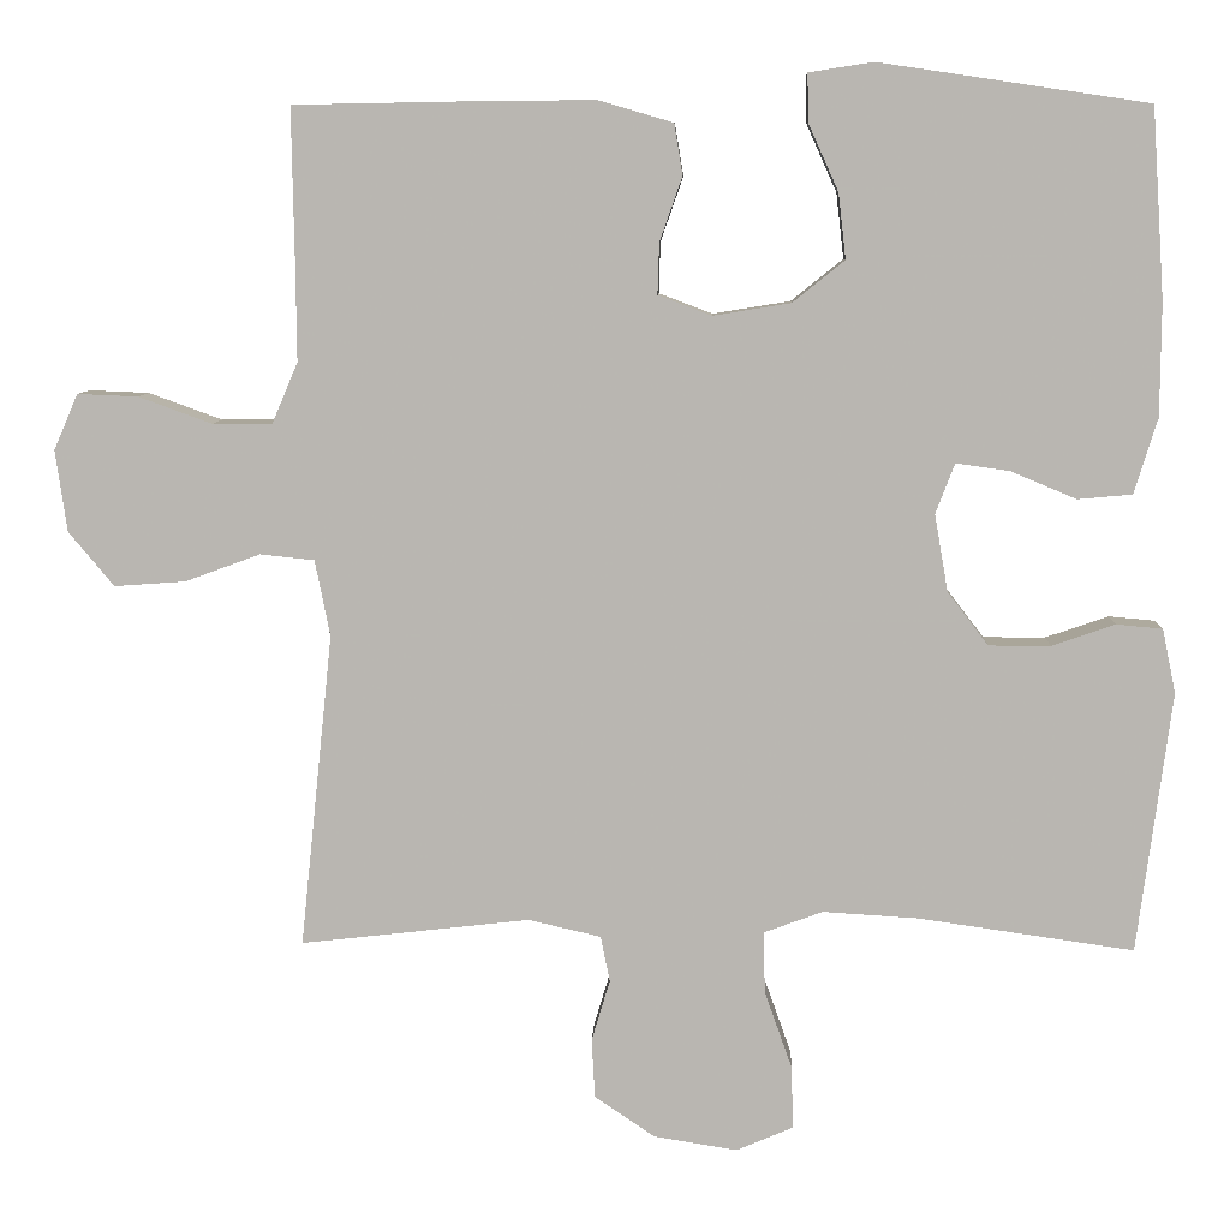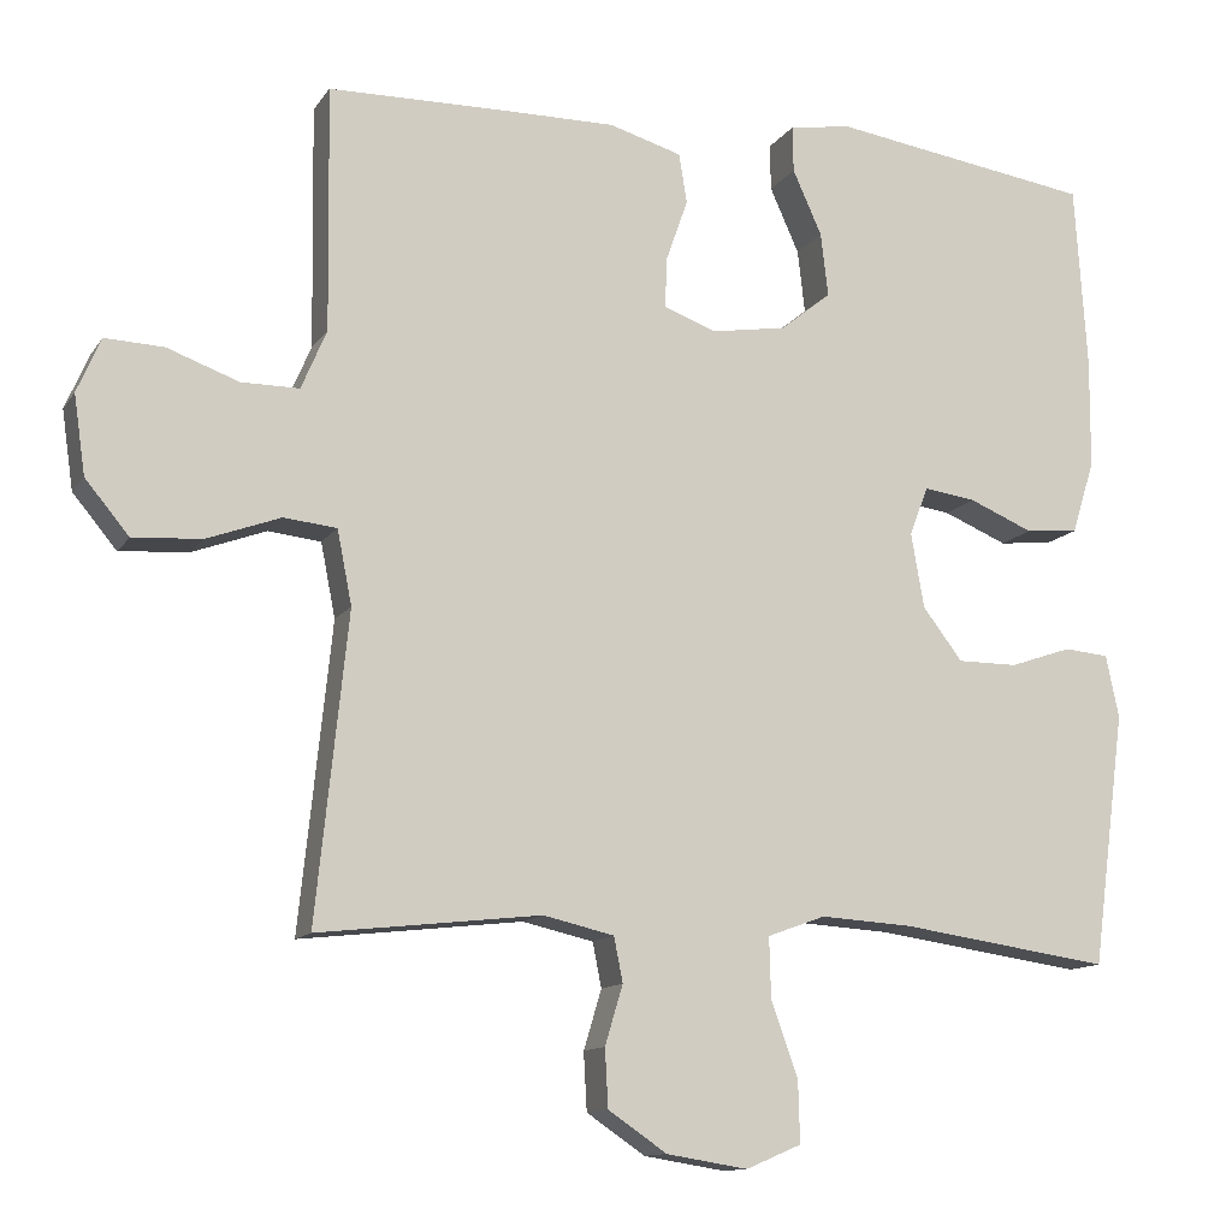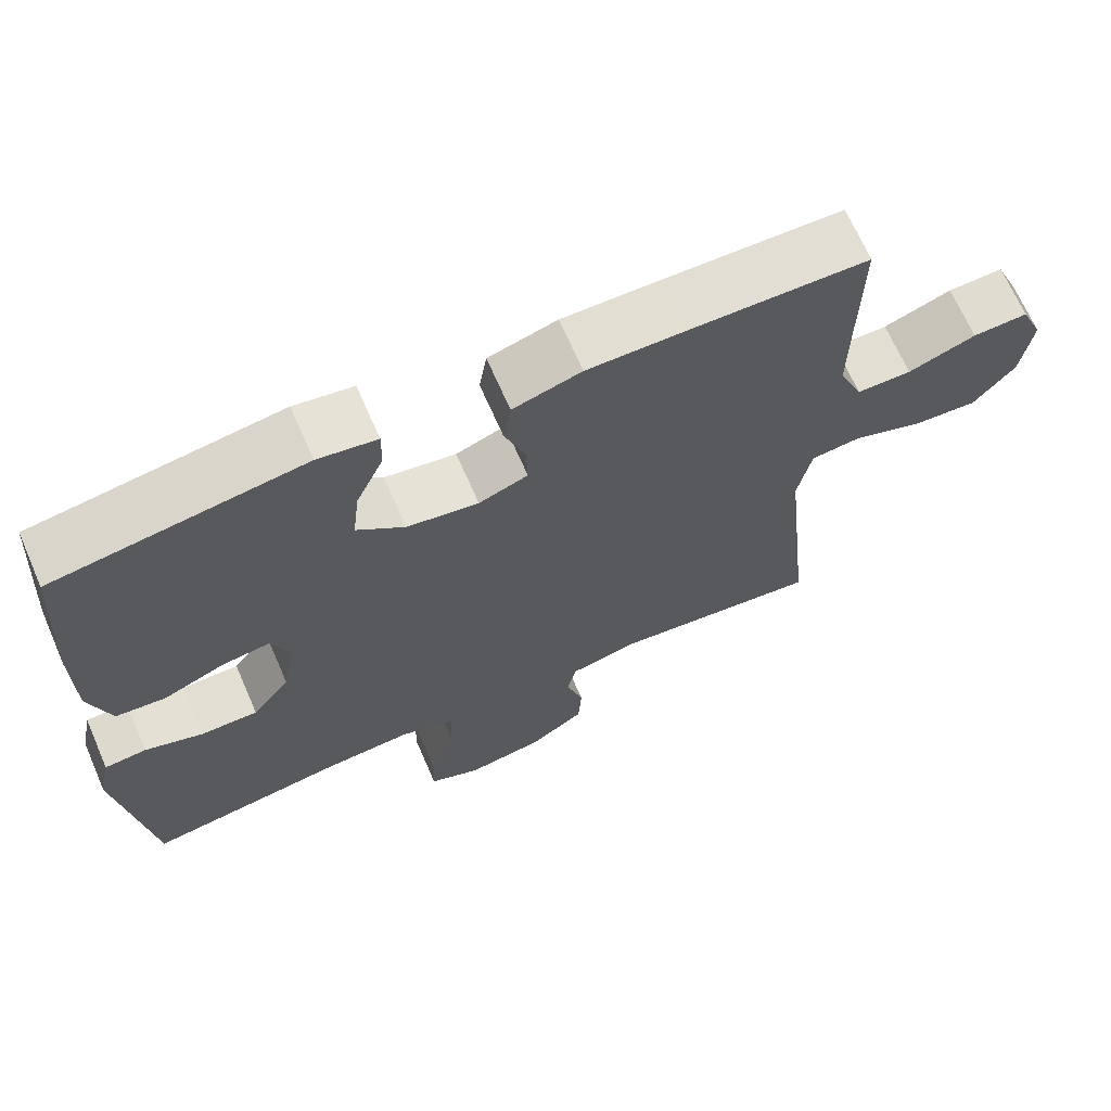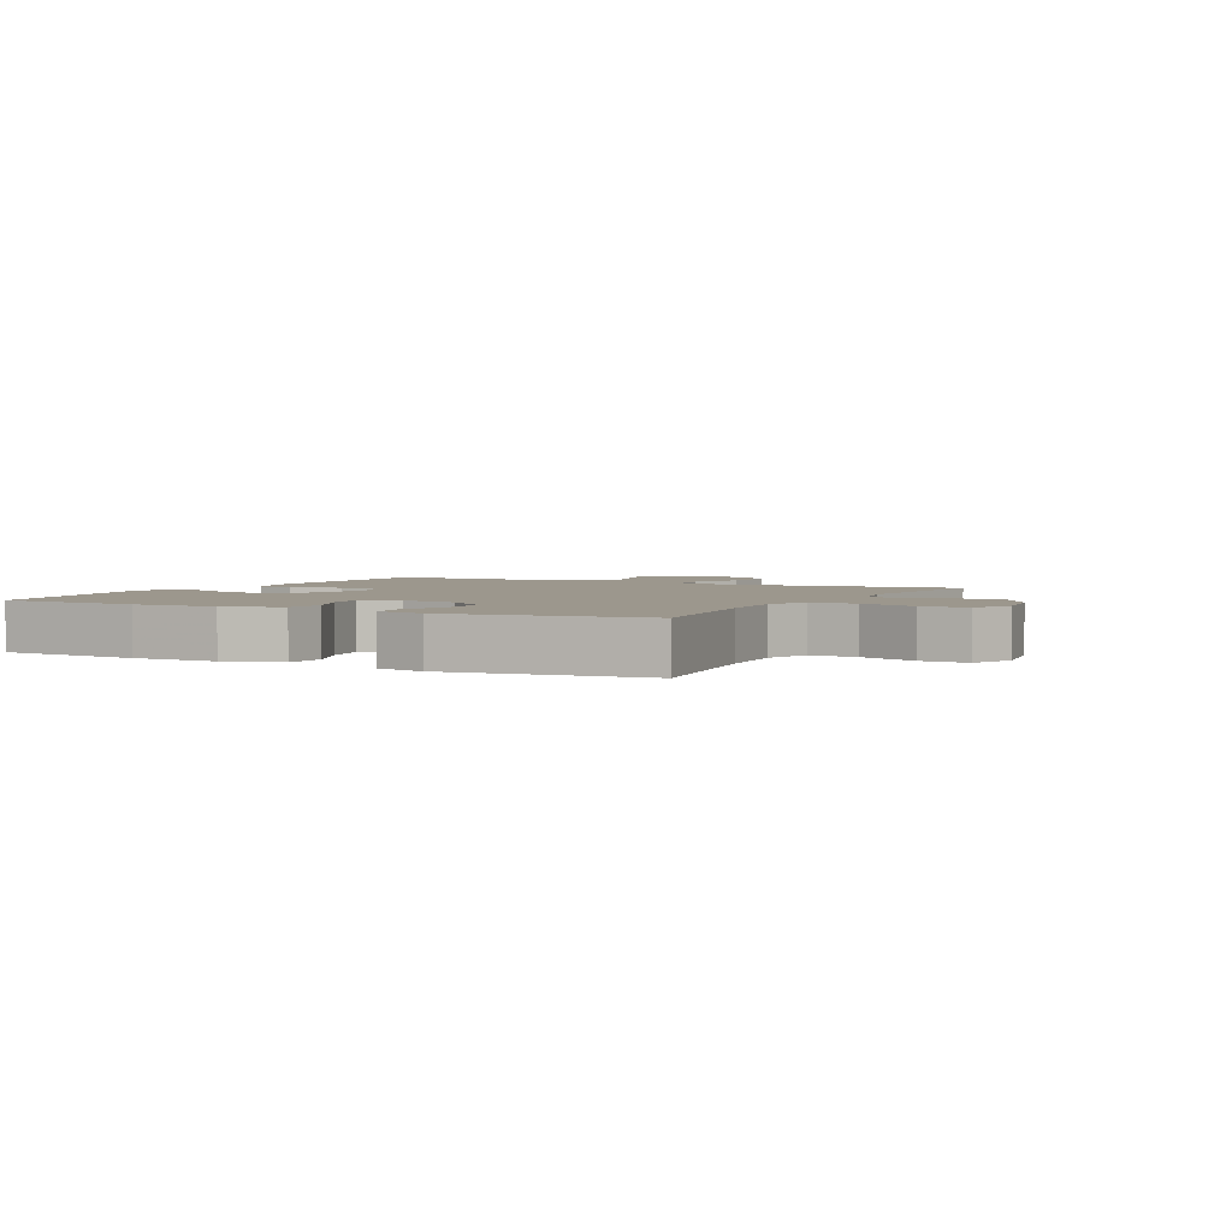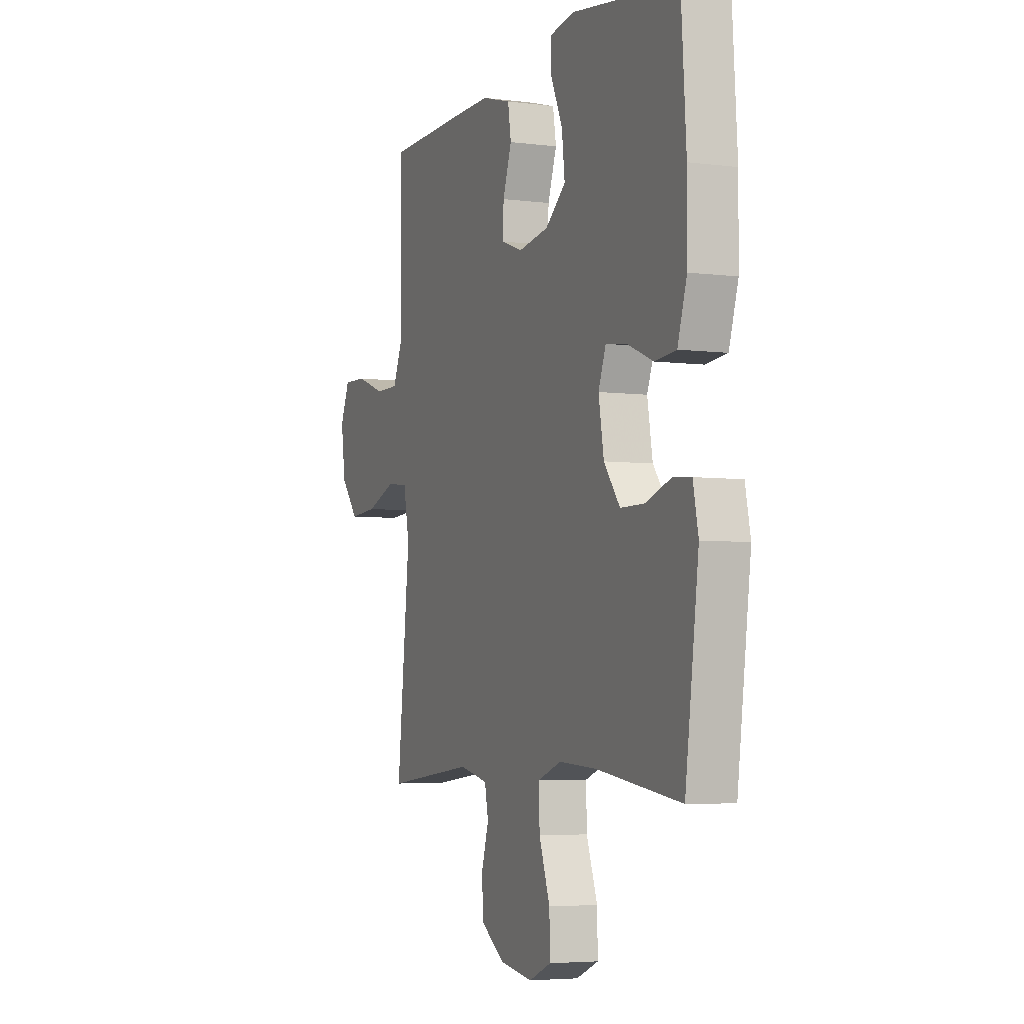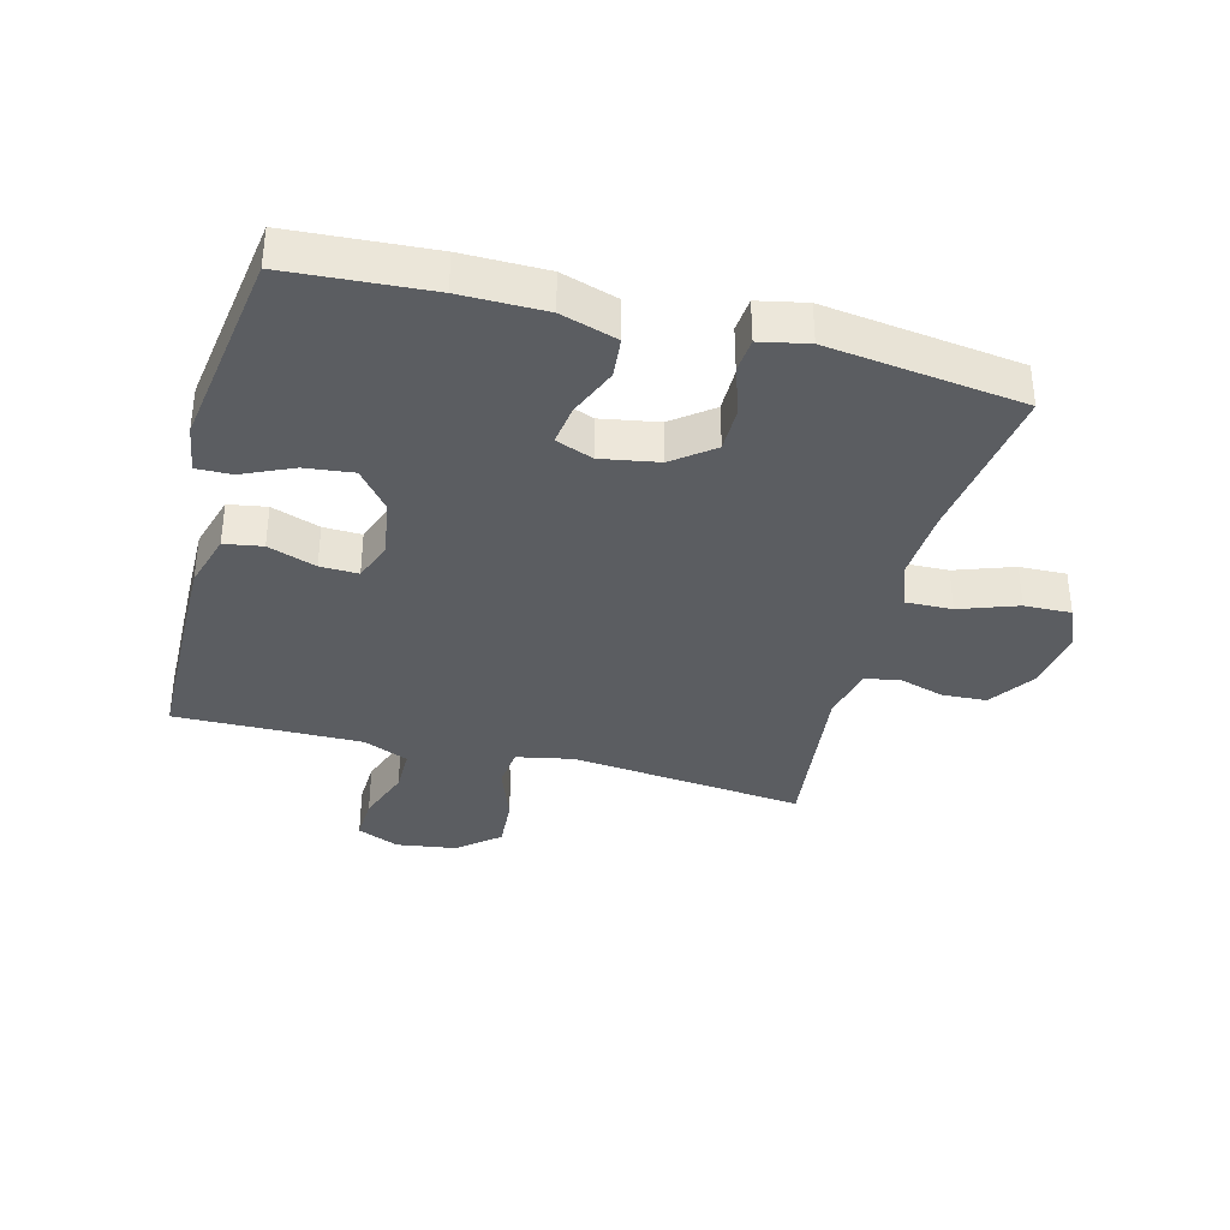
<metadata>
{"format":"obj","ext":"obj","renderer":"f3d","projection":"perspective","resolution":1024,"background":"white","views":[{"elev":7.8,"azim":2.1,"up":"+Z"},{"elev":-12.2,"azim":-21.0,"up":"+Z"},{"elev":67.9,"azim":156.4,"up":"+Z"},{"elev":2.9,"azim":117.6,"up":"+Y"},{"elev":-4.7,"azim":67.5,"up":"+Z"},{"elev":-36.2,"azim":75.4,"up":"+Y"}]}
</metadata>
<code>
v -0.5 0.07 0.5
v -0.274 0.07 0.504
v -0.142 0.07 0.505
v -0.053 0.07 0.479
v -0.043 0.07 0.418
v -0.07 0.07 0.341
v -0.072 0.07 0.28
v -0.008 0.07 0.256
v 0.085 0.07 0.271
v 0.147 0.07 0.321
v 0.138 0.07 0.399
v 0.102 0.07 0.479
v 0.101 0.07 0.536
v 0.178 0.07 0.548
v 0.5 0.07 0.5
v 0.515 0.07 0.273
v 0.514 0.07 0.138
v 0.486 0.07 0.048
v 0.421 0.07 0.042
v 0.342 0.07 0.075
v 0.278 0.07 0.084
v 0.255 0.07 0.024
v 0.271 0.07 -0.068
v 0.32 0.07 -0.132
v 0.394 0.07 -0.132
v 0.47 0.07 -0.106
v 0.525 0.07 -0.111
v 0.541 0.07 -0.188
v 0.5 0.07 -0.5
v 0.242 0.07 -0.463
v 0.128 0.07 -0.456
v 0.057 0.07 -0.482
v 0.059 0.07 -0.556
v 0.092 0.07 -0.649
v 0.094 0.07 -0.724
v 0.026 0.07 -0.753
v -0.074 0.07 -0.737
v -0.146 0.07 -0.688
v -0.15 0.07 -0.617
v -0.128 0.07 -0.544
v -0.139 0.07 -0.489
v -0.226 0.07 -0.469
v -0.5 0.07 -0.5
v -0.461 0.07 -0.125
v -0.479 0.07 -0.034
v -0.544 0.07 -0.027
v -0.634 0.07 -0.06
v -0.719 0.07 -0.066
v -0.773 0.07 -0.001
v -0.787 0.07 0.096
v -0.758 0.07 0.163
v -0.686 0.07 0.16
v -0.598 0.07 0.128
v -0.527 0.07 0.128
v -0.496 0.07 0.201
v -0.497 0.07 0.316
v -0.5 0 0.5
v -0.274 0 0.504
v -0.142 0 0.505
v -0.053 0 0.479
v -0.043 0 0.418
v -0.07 0 0.341
v -0.072 0 0.28
v -0.008 0 0.256
v 0.085 0 0.271
v 0.147 0 0.321
v 0.138 0 0.399
v 0.102 0 0.479
v 0.101 0 0.536
v 0.178 0 0.548
v 0.5 0 0.5
v 0.515 0 0.273
v 0.514 0 0.138
v 0.486 0 0.048
v 0.421 0 0.042
v 0.342 0 0.075
v 0.278 0 0.084
v 0.255 0 0.024
v 0.271 0 -0.068
v 0.32 0 -0.132
v 0.394 0 -0.132
v 0.47 0 -0.106
v 0.525 0 -0.111
v 0.541 0 -0.188
v 0.5 0 -0.5
v 0.242 0 -0.463
v 0.128 0 -0.456
v 0.057 0 -0.482
v 0.059 0 -0.556
v 0.092 0 -0.649
v 0.094 0 -0.724
v 0.026 0 -0.753
v -0.074 0 -0.737
v -0.146 0 -0.688
v -0.15 0 -0.617
v -0.128 0 -0.544
v -0.139 0 -0.489
v -0.226 0 -0.469
v -0.5 0 -0.5
v -0.461 0 -0.125
v -0.479 0 -0.034
v -0.544 0 -0.027
v -0.634 0 -0.06
v -0.719 0 -0.066
v -0.773 0 -0.001
v -0.787 0 0.096
v -0.758 0 0.163
v -0.686 0 0.16
v -0.598 0 0.128
v -0.527 0 0.128
v -0.496 0 0.201
v -0.497 0 0.316
f 50 51 52 53
f 50 53 54
f 49 50 54
f 46 47 48 49
f 45 46 49 54
f 42 43 44
f 41 42 44 45
f 37 38 39 40
f 37 40 41
f 36 37 41
f 33 34 35 36
f 32 33 36 41
f 31 32 41 45
f 27 28 29 30
f 25 26 27 30
f 24 25 30 31
f 23 24 31 45
f 17 18 19 20
f 17 20 21
f 16 17 21
f 15 16 21
f 14 15 21
f 11 12 13 14
f 10 11 14 21
f 9 10 21 22
f 3 4 5 6
f 3 6 7
f 56 1 2 3
f 55 56 3 7
f 8 9 22 23
f 23 45 54 55
f 7 8 23 55
f 109 108 107 106
f 110 109 106
f 110 106 105
f 105 104 103 102
f 110 105 102 101
f 100 99 98
f 101 100 98 97
f 96 95 94 93
f 97 96 93
f 97 93 92
f 92 91 90 89
f 97 92 89 88
f 101 97 88 87
f 86 85 84 83
f 86 83 82 81
f 87 86 81 80
f 101 87 80 79
f 76 75 74 73
f 77 76 73
f 77 73 72
f 77 72 71
f 77 71 70
f 70 69 68 67
f 77 70 67 66
f 78 77 66 65
f 62 61 60 59
f 63 62 59
f 59 58 57 112
f 63 59 112 111
f 79 78 65 64
f 111 110 101 79
f 111 79 64 63
f 1 57 58 2
f 2 58 59 3
f 3 59 60 4
f 4 60 61 5
f 5 61 62 6
f 6 62 63 7
f 7 63 64 8
f 8 64 65 9
f 9 65 66 10
f 10 66 67 11
f 11 67 68 12
f 12 68 69 13
f 13 69 70 14
f 14 70 71 15
f 15 71 72 16
f 16 72 73 17
f 17 73 74 18
f 18 74 75 19
f 19 75 76 20
f 20 76 77 21
f 21 77 78 22
f 22 78 79 23
f 23 79 80 24
f 24 80 81 25
f 25 81 82 26
f 26 82 83 27
f 27 83 84 28
f 28 84 85 29
f 29 85 86 30
f 30 86 87 31
f 31 87 88 32
f 32 88 89 33
f 33 89 90 34
f 34 90 91 35
f 35 91 92 36
f 36 92 93 37
f 37 93 94 38
f 38 94 95 39
f 39 95 96 40
f 40 96 97 41
f 41 97 98 42
f 42 98 99 43
f 43 99 100 44
f 44 100 101 45
f 45 101 102 46
f 46 102 103 47
f 47 103 104 48
f 48 104 105 49
f 49 105 106 50
f 50 106 107 51
f 51 107 108 52
f 52 108 109 53
f 53 109 110 54
f 54 110 111 55
f 55 111 112 56
f 56 112 57 1

</code>
